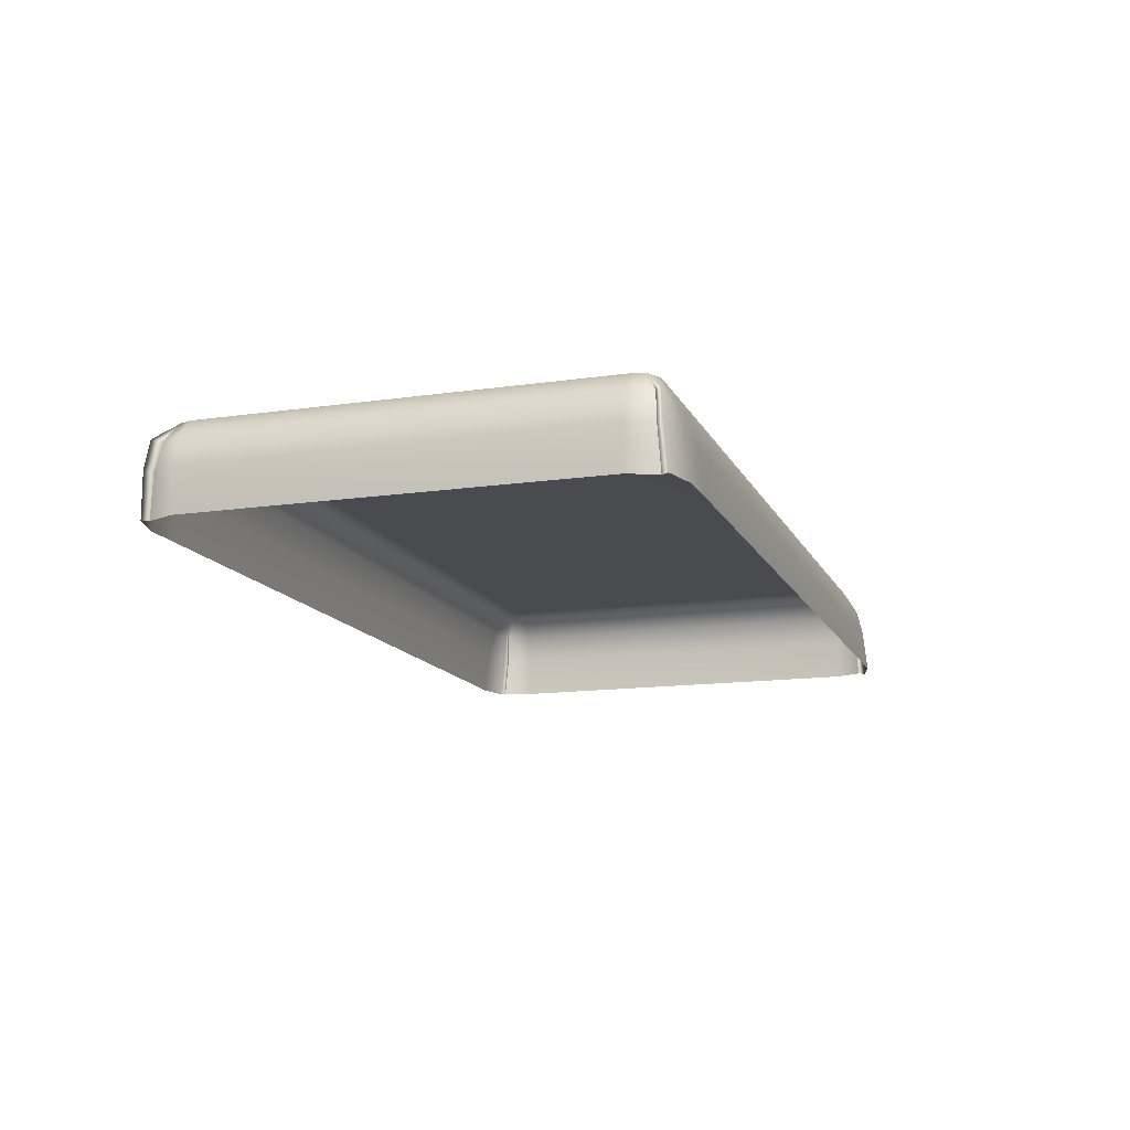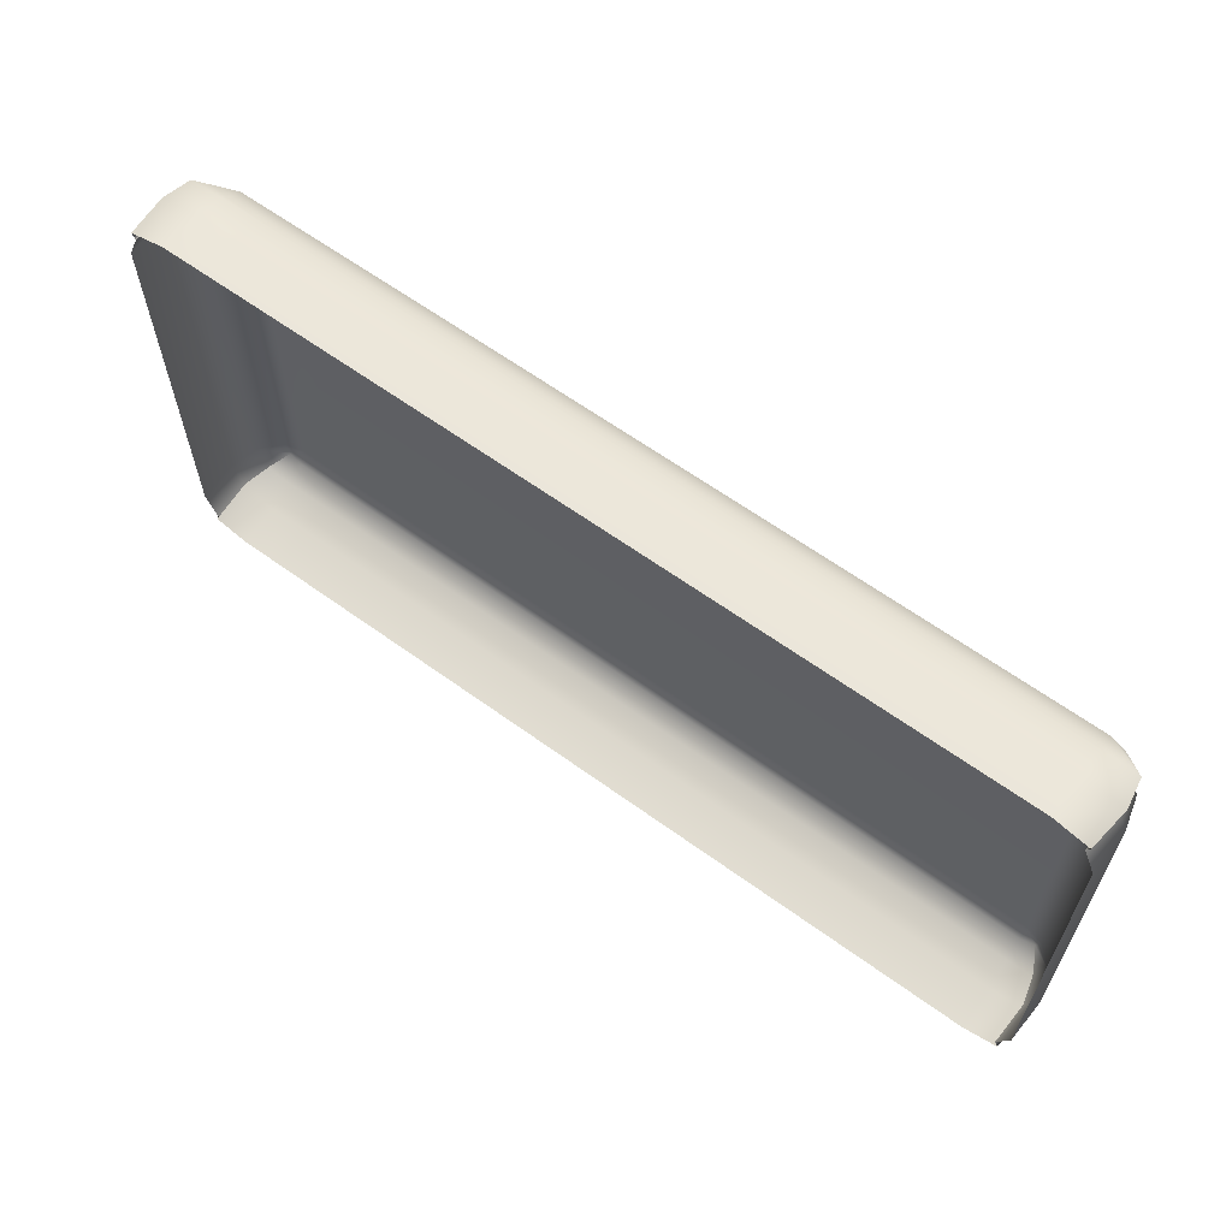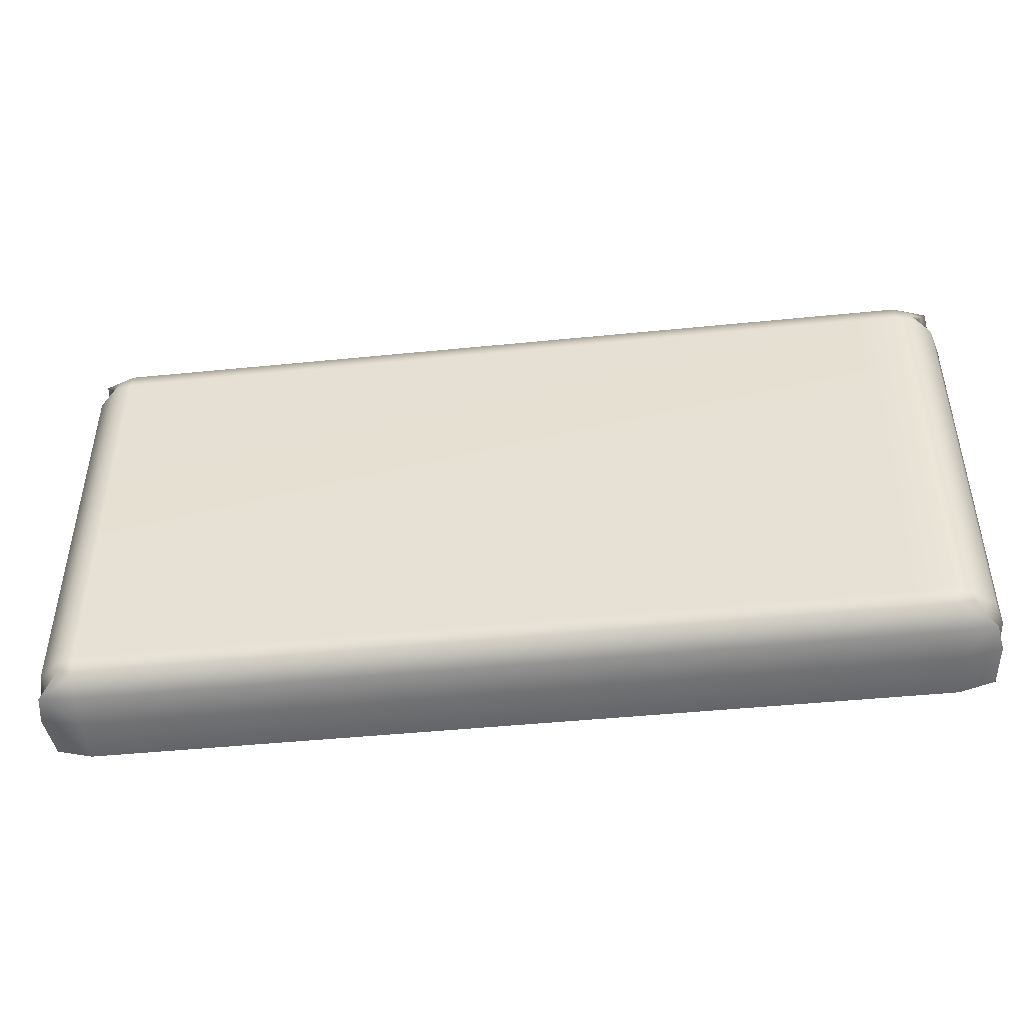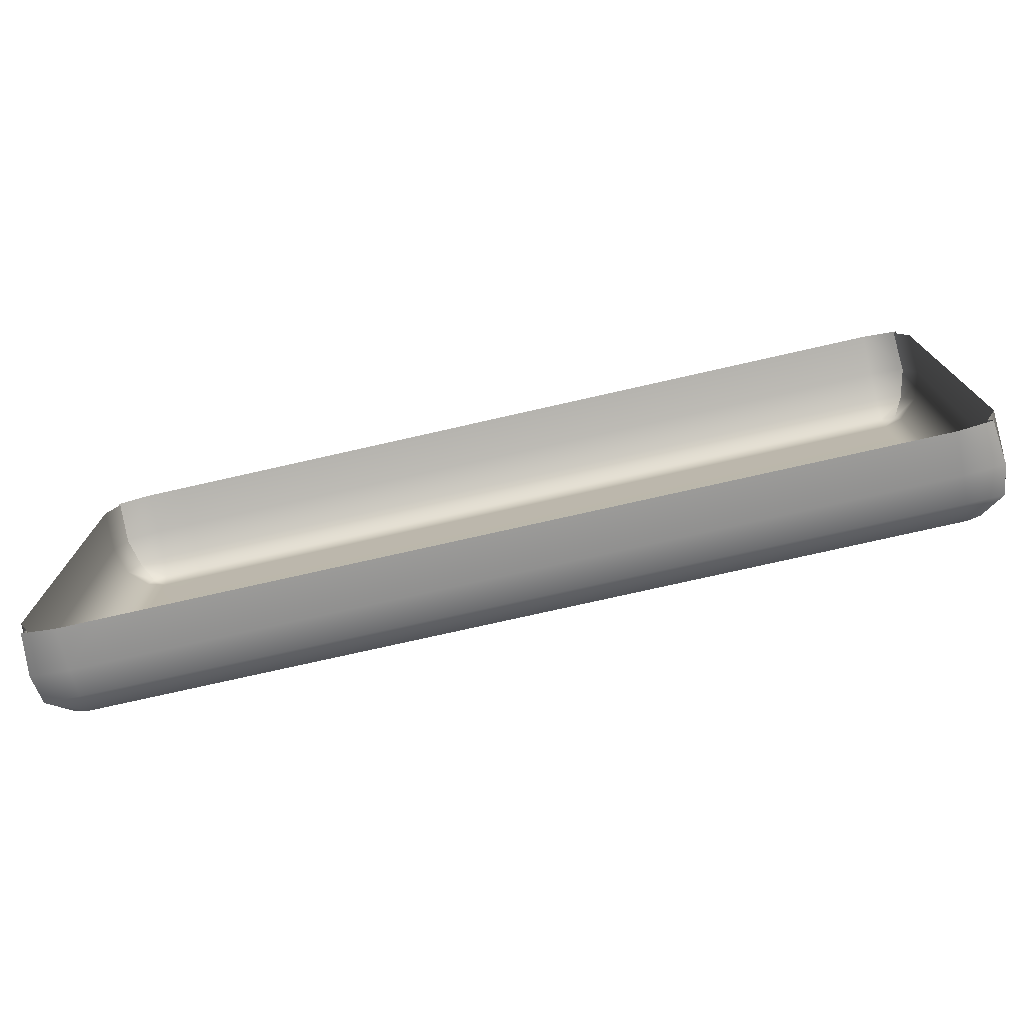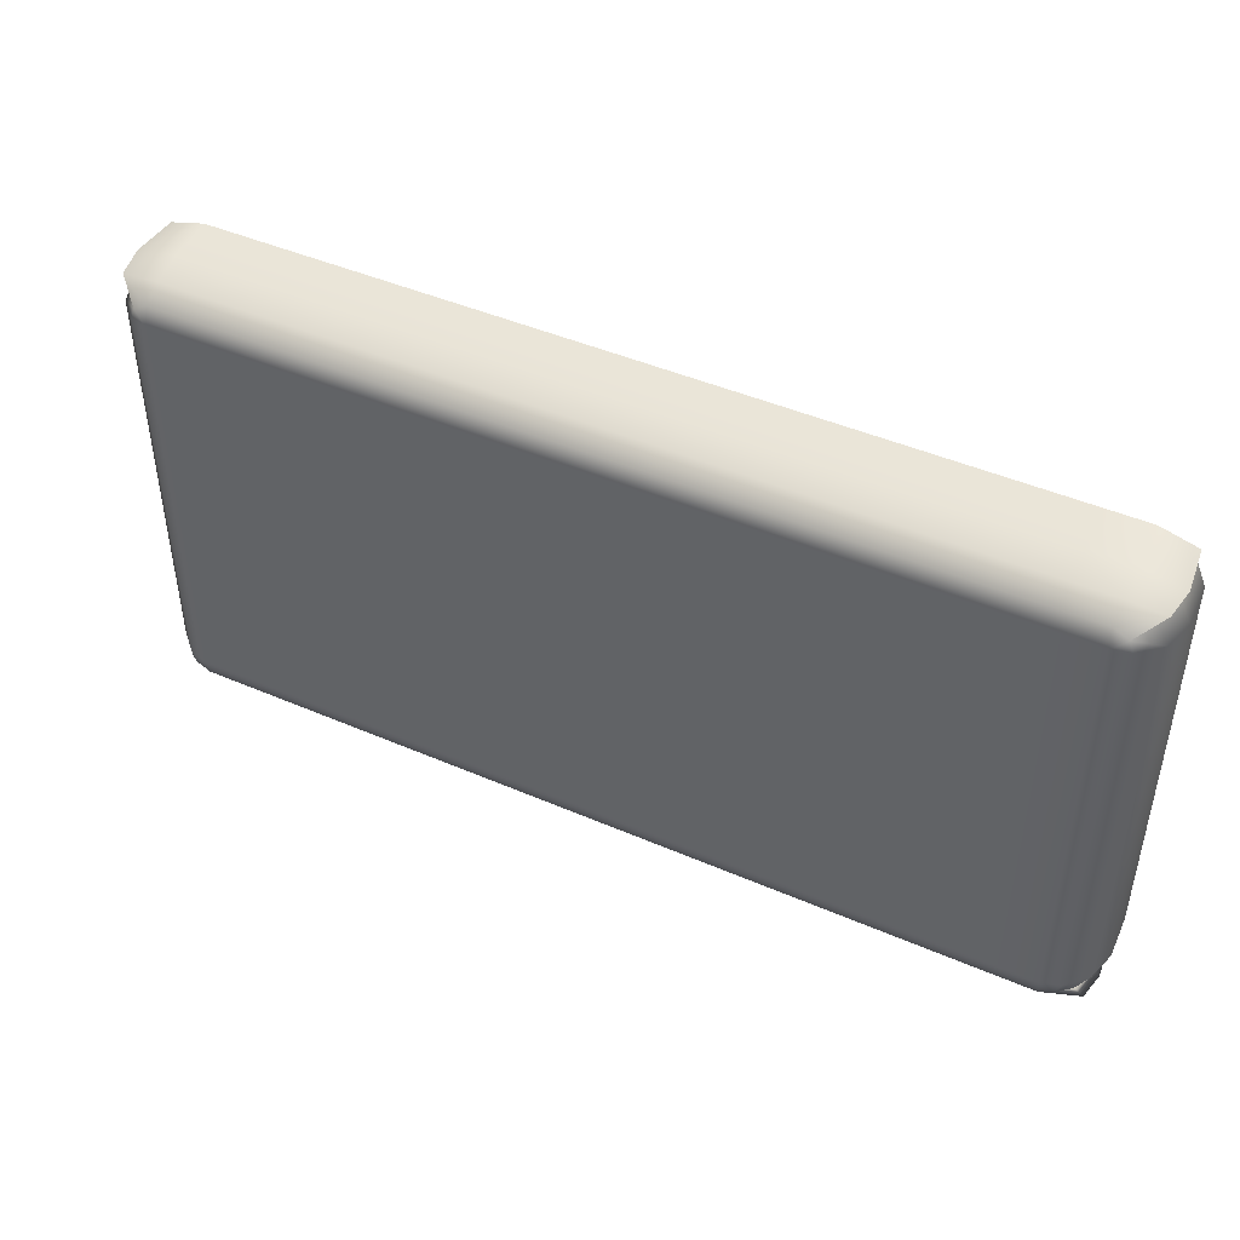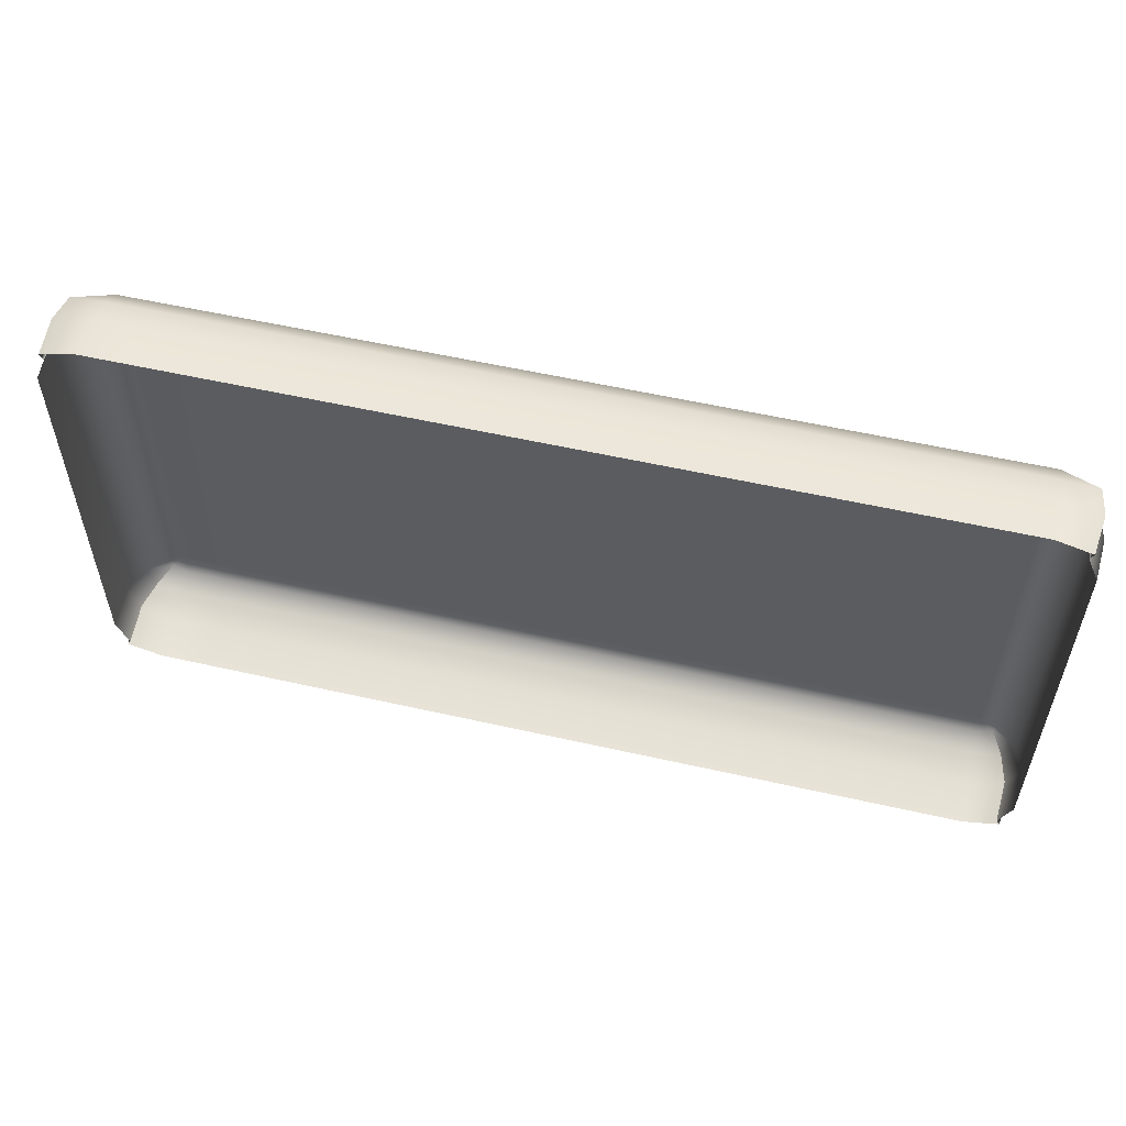
<metadata>
{"format":"obj","ext":"obj","renderer":"f3d","projection":"perspective","resolution":1024,"background":"white","views":[{"elev":-13.7,"azim":-71.9,"up":"+Y"},{"elev":62.6,"azim":36.3,"up":"+Z"},{"elev":-45.8,"azim":-173.4,"up":"+Z"},{"elev":-75.0,"azim":12.8,"up":"+Z"},{"elev":45.0,"azim":-153.3,"up":"+Z"},{"elev":55.6,"azim":13.4,"up":"+Z"}]}
</metadata>
<code>
v -150.6 24.05 -63.68
v -150.6 48.33 -61.76
v -143.5 54.86 -56.2
v -145 54.86 -52.04
v -151.5 48.33 -52.04
v -153.5 24.05 -52.04
v -138.8 54.86 -58.77
v -138.8 48.33 -62.6
v -138.8 24.05 -66.92
v -138.8 56.56 -52.04
v -150.6 48.33 91.73
v -143.5 54.86 86.17
v -138.8 54.86 88.73
v -138.8 48.33 92.56
v -138.8 24.05 96.89
v -150.6 24.05 93.64
v -151.5 48.33 82.01
v -145 54.86 82.01
v -153.5 24.05 82.01
v -138.8 56.56 82.01
v -147.5 48.33 -59.51
v -149.4 24.05 -61.42
v -147.5 48.33 89.47
v -149.4 24.05 91.39
v -138.8 38.53 95.4
v -152.3 38.53 92.68
v -150.1 38.53 90.43
v -154.2 38.53 82.01
v -154.2 38.53 -52.04
v -150.1 38.53 -60.47
v -152.3 38.53 -62.72
v -138.8 38.53 -65.44
v 154.6 24.05 -63.68
v 154.6 48.33 -61.76
v 147.4 54.86 -56.2
v 148.9 54.86 -52.04
v 155.5 48.33 -52.04
v 157.4 24.05 -52.04
v 142.7 54.86 -58.77
v 142.7 48.33 -62.6
v 142.7 24.05 -66.92
v 142.7 56.56 -52.04
v 154.6 48.33 91.73
v 147.4 54.86 86.17
v 142.7 54.86 88.73
v 142.7 48.33 92.56
v 142.7 24.05 96.89
v 154.6 24.05 93.64
v 155.5 48.33 82.01
v 148.9 54.86 82.01
v 157.4 24.05 82.01
v 142.7 56.56 82.01
v 151.4 48.33 -59.51
v 153.4 24.05 -61.42
v 151.4 48.33 89.47
v 153.4 24.05 91.39
v 142.7 38.53 95.4
v 156.2 38.53 92.68
v 154.1 38.53 90.43
v 158.1 38.53 82.01
v 158.1 38.53 -52.04
v 154.1 38.53 -60.47
v 156.2 38.53 -62.72
v 142.7 38.53 -65.44
v -125.2 24.05 96.89
v -125.2 38.53 95.4
v -125.2 48.33 92.56
v -125.2 54.86 88.73
v -125.2 56.56 82.01
v -125.2 56.56 -52.04
v -125.2 54.86 -58.77
v -125.2 48.33 -62.6
v -125.2 38.53 -65.44
v -125.2 24.05 -66.92
f 2 3 7 8
f 32 31 2 8
f 3 21 5 4
f 21 30 29 5
f 3 4 10 7
f 11 14 13 12
f 25 14 11 26
f 12 23 11
f 26 11 23 27
f 12 13 20 18
f 4 5 17 18
f 5 29 28 17
f 10 4 18 20
f 3 2 21
f 31 30 21 2
f 12 18 17 23
f 27 23 17 28
f 15 25 26 16
f 16 26 27 24
f 24 27 28 19
f 29 6 19 28
f 30 22 6 29
f 1 22 30 31
f 9 1 31 32
f 25 15 65 66
f 14 25 66 67
f 13 14 67 68
f 20 13 68 69
f 10 20 69 70
f 7 10 70 71
f 8 7 71 72
f 32 8 72 73
f 74 9 32 73
f 34 40 39 35
f 64 40 34 63
f 35 36 37 53
f 53 37 61 62
f 35 39 42 36
f 43 44 45 46
f 57 58 43 46
f 44 43 55
f 58 59 55 43
f 44 50 52 45
f 37 36 50 49
f 61 37 49 60
f 36 42 52 50
f 35 53 34
f 63 34 53 62
f 44 55 49 50
f 59 60 49 55
f 47 48 58 57
f 48 56 59 58
f 56 51 60 59
f 51 38 61 60
f 62 61 38 54
f 33 63 62 54
f 41 64 63 33
f 66 65 47 57
f 67 66 57 46
f 68 67 46 45
f 69 68 45 52
f 70 69 52 42
f 71 70 42 39
f 72 71 39 40
f 73 72 40 64
f 41 74 73 64

</code>
